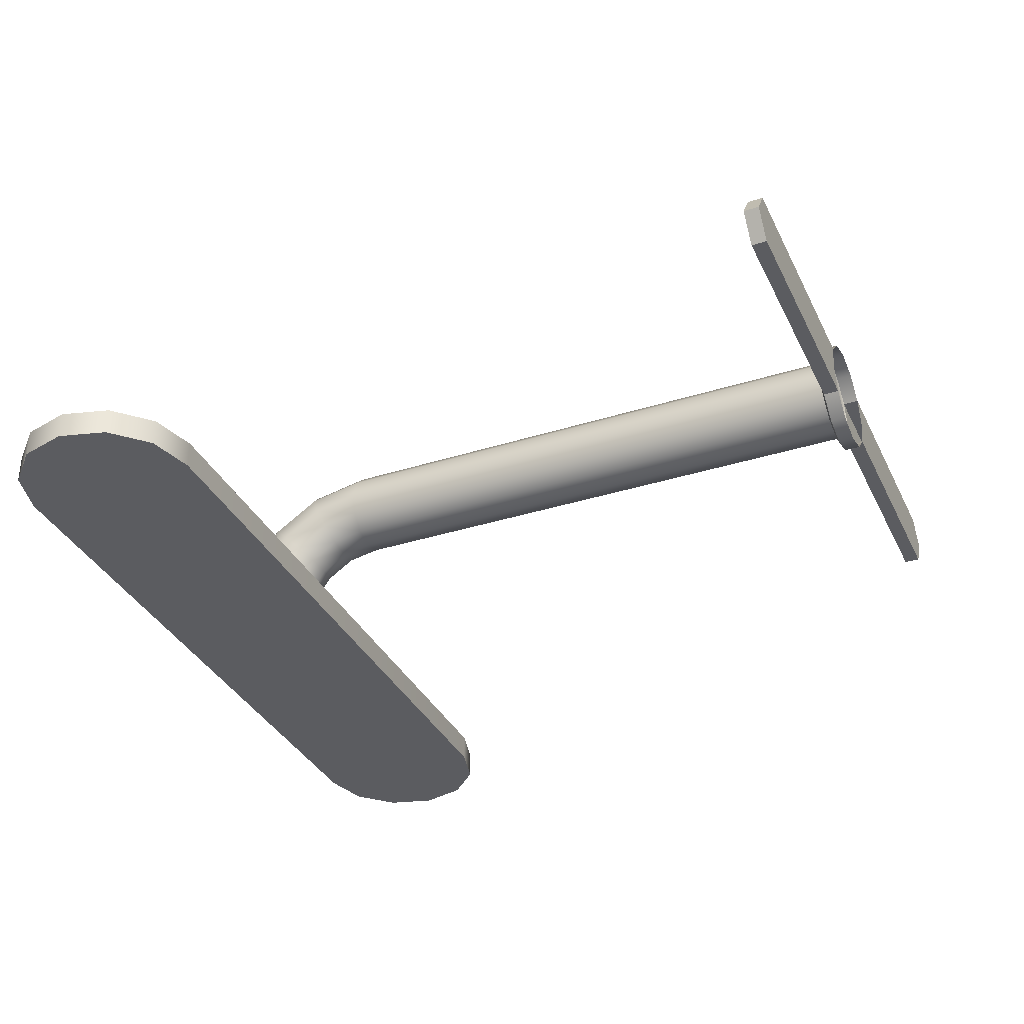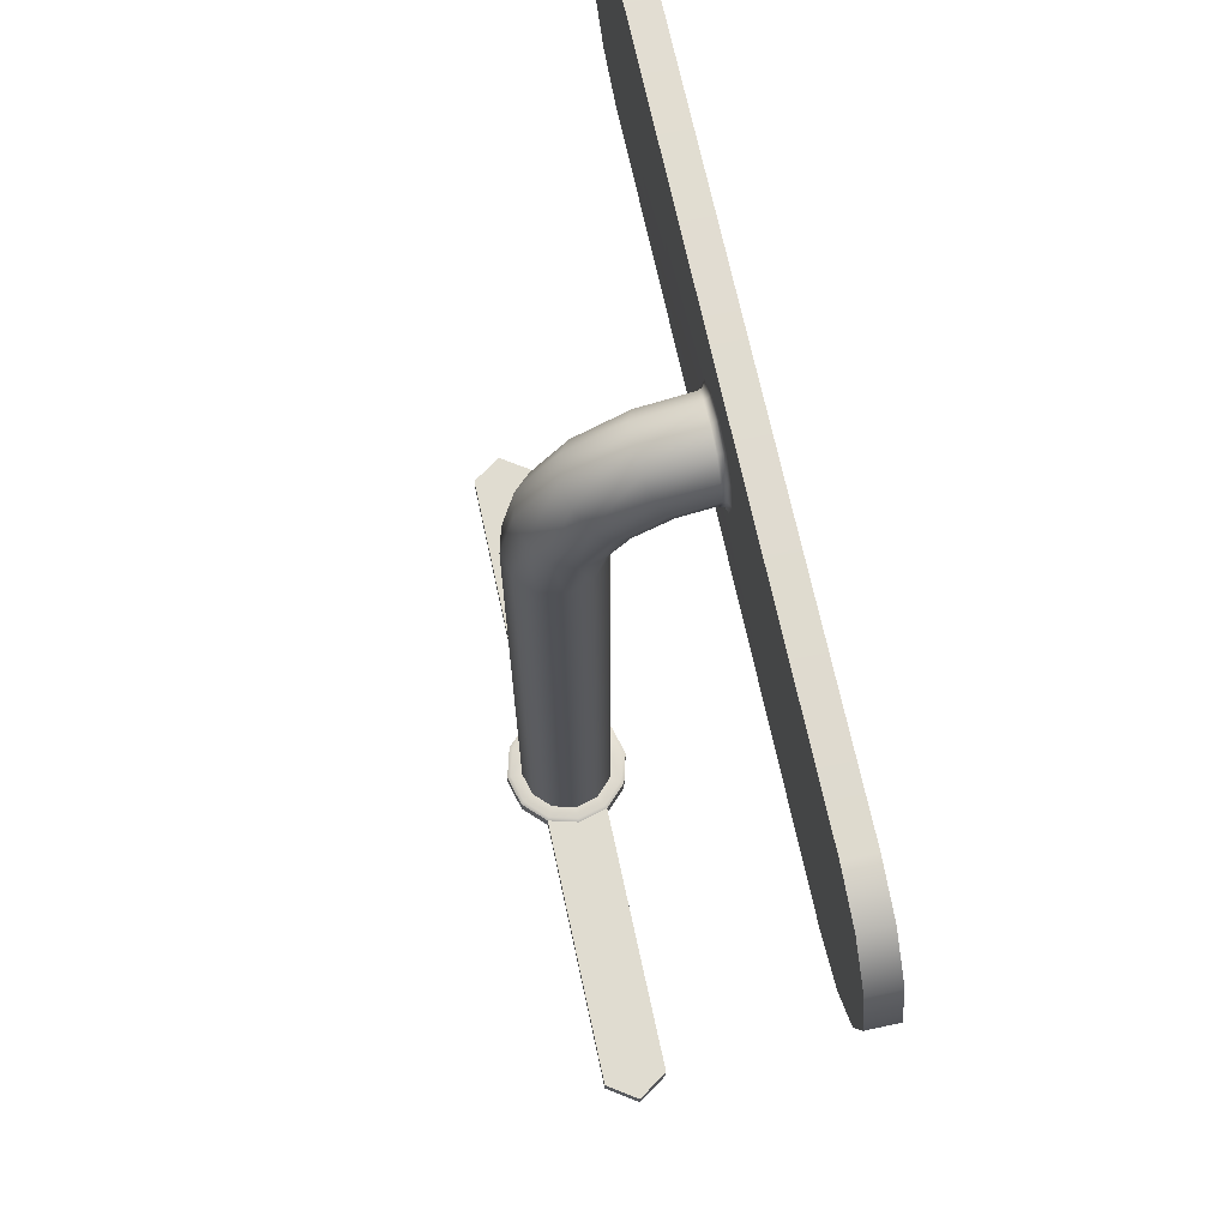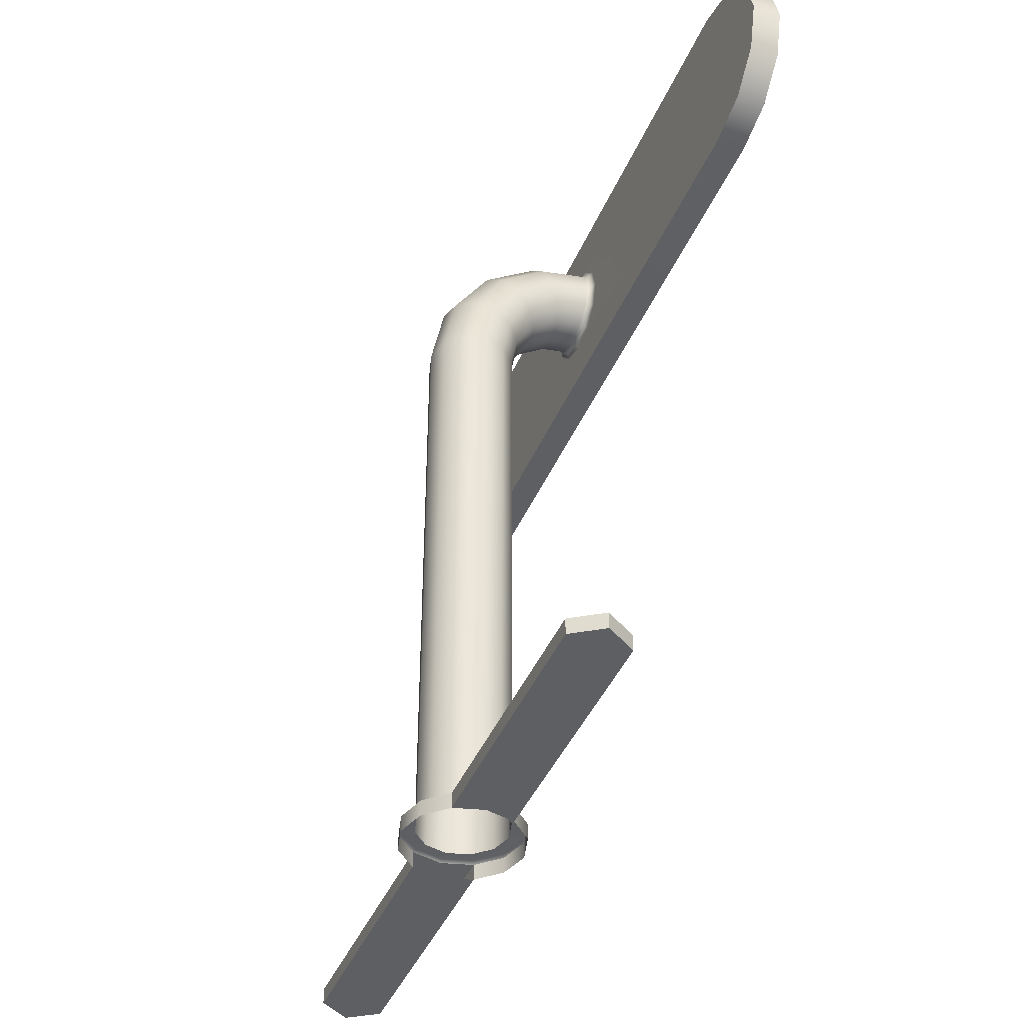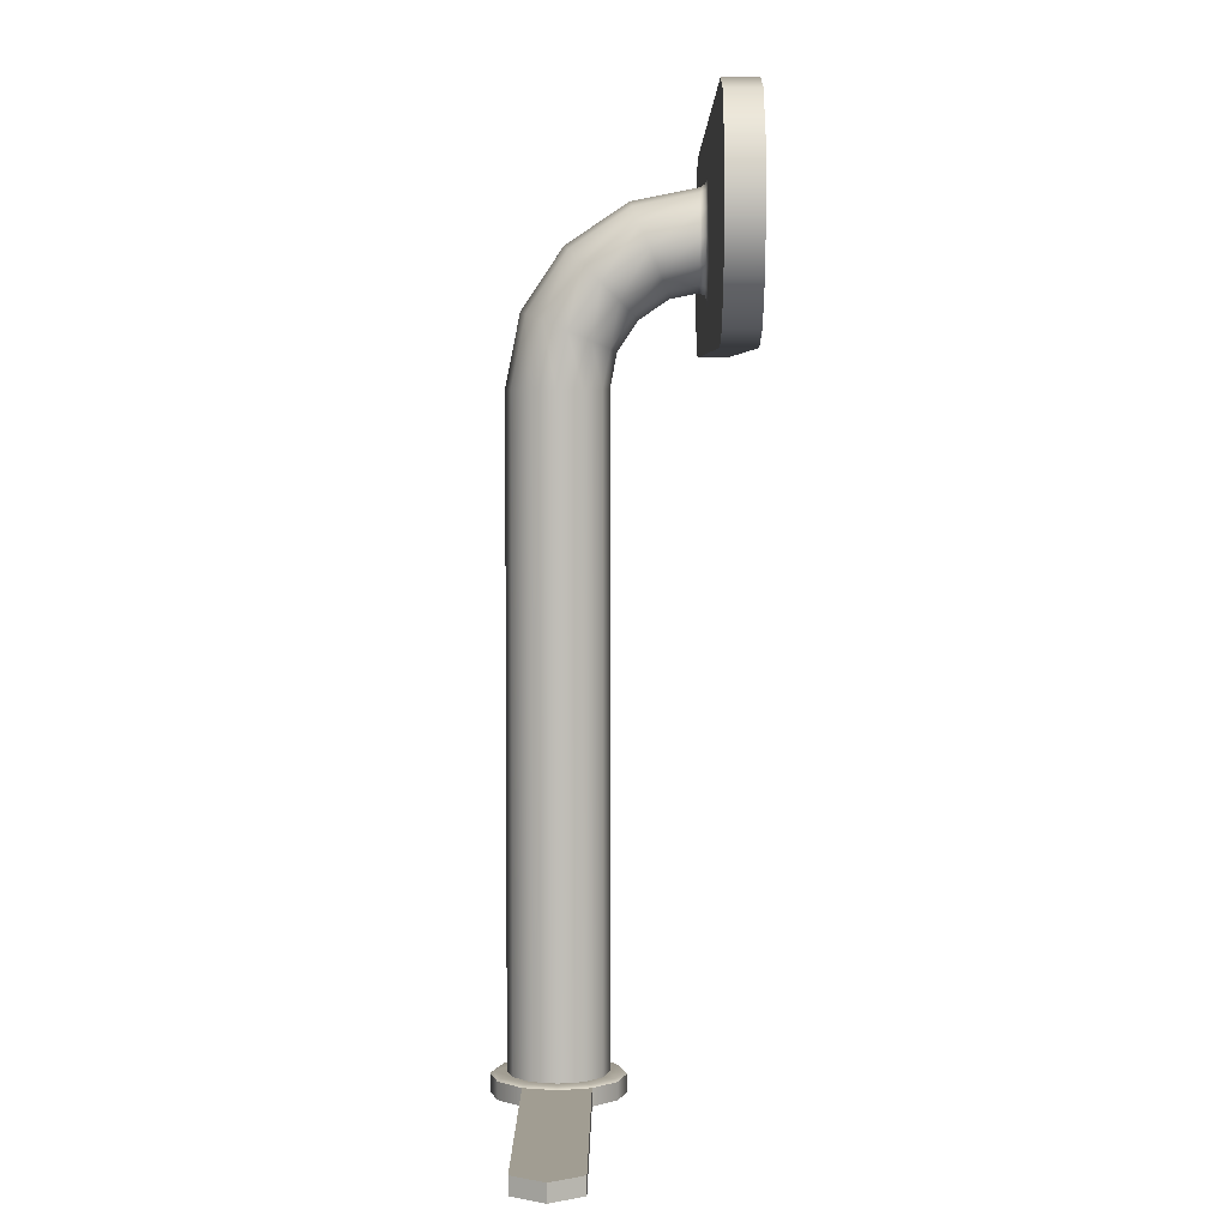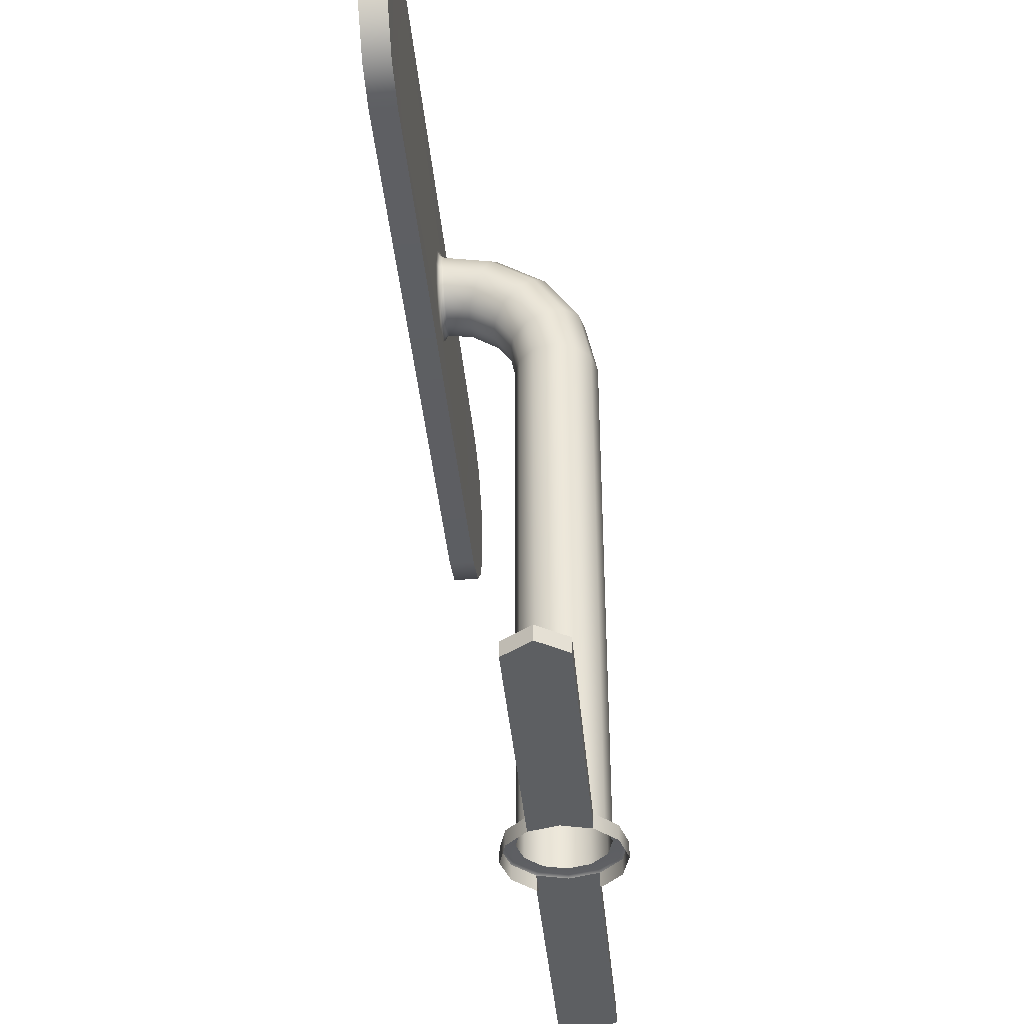
<metadata>
{"format":"obj","ext":"obj","renderer":"f3d","projection":"perspective","resolution":1024,"background":"white","views":[{"elev":-34.7,"azim":113.1,"up":"+Y"},{"elev":69.6,"azim":-102.2,"up":"+Z"},{"elev":-41.2,"azim":-111.3,"up":"+Z"},{"elev":4.6,"azim":-89.6,"up":"+Z"},{"elev":-39.6,"azim":95.2,"up":"+Z"}]}
</metadata>
<code>
o MeshTelevisionStand_30_1_GeomSubset_1
v -0.00072 -0.04881 0.03689
v 0.00072 -0.04881 0.03689
v -0.00072 -0.04737 0.03689
v 0.00072 -0.04737 0.03689
v -0.00072 -0.04881 0.03689
v 0.00072 -0.04881 0.03689
v -0.00072 -0.04737 0.03689
v 0.00072 -0.04737 0.03689
v -0.00072 -0.04881 0.03689
v 0.00072 -0.04881 0.03689
v -0.00072 -0.04737 0.03689
v 0.00072 -0.04737 0.03689
v -0.00072 -0.04881 0.03689
v 0.00072 -0.04881 0.03689
v -0.00072 -0.04737 0.03689
v 0.00072 -0.04737 0.03689
v -0.00072 -0.04881 0.03689
v 0.00072 -0.04881 0.03689
v -0.00072 -0.04737 0.03689
v 0.00072 -0.04737 0.03689
v 7.3e-05 0.07266 -0.03759
v 0.01362 0.06903 -0.03759
v 0.02355 0.05911 -0.03759
v 0.02718 0.04556 -0.03759
v 0.02355 0.032 -0.03759
v 0.01362 0.02208 -0.03759
v 7.3e-05 0.01845 -0.03759
v 0.01367 0.02196 -0.3953
v 0.02362 0.03191 -0.3953
v 0.02726 0.0455 -0.3953
v 0.02362 0.0591 -0.3953
v 0.01367 0.06905 -0.3953
v 7.3e-05 0.07269 -0.3953
v 7.3e-05 0.01832 -0.3953
v 7.3e-05 0.0817 -0.4063
v 0.01817 0.07685 -0.4063
v 0.03142 0.0636 -0.4063
v 0.03627 0.0455 -0.4063
v 0.03142 0.02741 -0.4063
v 0.01817 0.01416 -0.4063
v 7.3e-05 0.009312 -0.4063
v 7.3e-05 0.07966 -0.3953
v 7.3e-05 0.0817 -0.3965
v 0.01715 0.07508 -0.3953
v 0.01817 0.07685 -0.3965
v 0.02965 0.06258 -0.3953
v 0.03142 0.0636 -0.3965
v 0.03423 0.0455 -0.3953
v 0.03627 0.0455 -0.3965
v 0.02965 0.02843 -0.3953
v 0.03142 0.02741 -0.3965
v 0.01715 0.01593 -0.3953
v 0.01817 0.01416 -0.3965
v 7.3e-05 0.01135 -0.3953
v 7.3e-05 0.009312 -0.3965
v 0.1932 0.0636 -0.4063
v 0.2054 0.0455 -0.4063
v 0.2054 0.04551 -0.3965
v 0.1932 0.0636 -0.3965
v 0.1932 0.02741 -0.4063
v 0.1932 0.02741 -0.3965
v 7.3e-05 -0.01239 0.008785
v 7.3e-05 0.003889 -0.002093
v 7.3e-05 0.01477 -0.01837
v 0.01358 -0.011 0.01213
v 0.01358 0.006449 0.000467
v 0.01358 0.01811 -0.01699
v 0.02347 -0.00722 0.02127
v 0.02347 0.01344 0.00746
v 0.02347 0.02725 -0.0132
v 0.02709 -0.00205 0.03375
v 0.02709 0.023 0.01701
v 0.02709 0.03973 -0.008032
v 0.02347 0.003121 0.04623
v 0.02347 0.03255 0.02657
v 0.02347 0.05221 -0.002862
v 0.01358 0.006905 0.05537
v 0.01358 0.03954 0.03356
v 0.01358 0.06135 0.000923
v 7.3e-05 0.00829 0.05871
v 7.3e-05 0.0421 0.03612
v 7.3e-05 0.06469 0.002308
v 7.3e-05 -0.03159 -0.01916
v 7.3e-05 -0.03159 0.09841
v 7.3e-05 -0.04901 -0.01916
v 7.3e-05 -0.04901 -0.0114
v 7.3e-05 -0.04901 0.01003
v 7.3e-05 -0.04901 0.03962
v 7.3e-05 -0.04901 0.06921
v 7.3e-05 -0.04901 0.09064
v 7.3e-05 -0.04901 0.09841
v 0.2178 -0.03159 -0.01916
v 0.2178 -0.03159 0.09841
v 0.2178 -0.04901 -0.01916
v 0.2473 -0.04901 -0.0114
v 0.2691 -0.04901 0.01003
v 0.2772 -0.04901 0.03962
v 0.2691 -0.04901 0.06921
v 0.2473 -0.04901 0.09064
v 0.2178 -0.04901 0.09841
v 0.2473 -0.03159 -0.0114
v 0.2691 -0.03159 0.01003
v 0.2772 -0.03159 0.03962
v 0.2691 -0.03159 0.06921
v 0.2473 -0.03159 0.09064
v -0.01348 0.06903 -0.03759
v -0.0234 0.05911 -0.03759
v -0.02703 0.04556 -0.03759
v -0.0234 0.032 -0.03759
v -0.01348 0.02208 -0.03759
v -0.01352 0.02196 -0.3953
v -0.02347 0.03191 -0.3953
v -0.02712 0.0455 -0.3953
v -0.02347 0.0591 -0.3953
v -0.01352 0.06905 -0.3953
v -0.01802 0.07685 -0.4063
v -0.03127 0.0636 -0.4063
v -0.03612 0.0455 -0.4063
v -0.03127 0.02741 -0.4063
v -0.01802 0.01416 -0.4063
v -0.017 0.07508 -0.3953
v -0.01802 0.07685 -0.3965
v -0.02951 0.06258 -0.3953
v -0.03127 0.0636 -0.3965
v -0.03408 0.0455 -0.3953
v -0.03612 0.0455 -0.3965
v -0.02951 0.02843 -0.3953
v -0.03127 0.02741 -0.3965
v -0.017 0.01593 -0.3953
v -0.01802 0.01416 -0.3965
v -0.1931 0.0636 -0.4063
v -0.2052 0.0455 -0.4063
v -0.2052 0.04551 -0.3965
v -0.1931 0.0636 -0.3965
v -0.1931 0.02741 -0.4063
v -0.1931 0.02741 -0.3965
v -0.01344 -0.011 0.01213
v -0.01344 0.006449 0.000467
v -0.01344 0.01811 -0.01699
v -0.02333 -0.00722 0.02127
v -0.02333 0.01344 0.00746
v -0.02333 0.02725 -0.0132
v -0.02695 -0.00205 0.03375
v -0.02695 0.023 0.01701
v -0.02695 0.03973 -0.008032
v -0.02333 0.003121 0.04623
v -0.02333 0.03255 0.02657
v -0.02333 0.05221 -0.002862
v -0.01344 0.006905 0.05537
v -0.01344 0.03954 0.03356
v -0.01344 0.06135 0.000923
v -0.2169 -0.03159 -0.01916
v -0.2169 -0.03159 0.09841
v -0.2169 -0.04901 -0.01916
v -0.2464 -0.04901 -0.0114
v -0.2682 -0.04901 0.01003
v -0.2763 -0.04901 0.03962
v -0.2682 -0.04901 0.06921
v -0.2464 -0.04901 0.09064
v -0.2169 -0.04901 0.09841
v -0.2464 -0.03159 -0.0114
v -0.2682 -0.03159 0.01003
v -0.2763 -0.03159 0.03962
v -0.2682 -0.03159 0.06921
v -0.2464 -0.03159 0.09064
v 5.3e-05 -0.02148 -0.4246
v 5.3e-05 -0.02148 -0.4182
v 5.3e-05 0.1116 -0.4182
v 5.3e-05 0.1116 -0.4246
v -0.469 0.04066 -0.4246
v -0.4145 -0.09254 -0.4246
v -0.4145 -0.09254 -0.4182
v -0.469 0.04066 -0.4182
v -0.2538 -0.02148 -0.4246
v -0.2653 -0.02306 -0.4246
v -0.276 -0.0277 -0.4246
v -0.2538 -0.02148 -0.4182
v -0.2653 -0.02306 -0.4182
v -0.276 -0.0277 -0.4182
v -0.3043 0.1116 -0.4182
v -0.3158 0.1101 -0.4182
v -0.3266 0.1058 -0.4182
v -0.3043 0.1116 -0.4246
v -0.3158 0.1101 -0.4246
v -0.3266 0.1058 -0.4246
v -0.4282 -0.09334 -0.4246
v -0.4282 -0.09334 -0.4182
v -0.4789 0.03124 -0.4246
v -0.4789 0.03124 -0.4182
v -0.4418 -0.07713 -0.4246
v -0.4418 -0.07713 -0.4081
v -0.4764 0.01019 -0.4246
v -0.4764 0.01019 -0.4081
v 5.3e-05 0.006187 -0.4246
v 5.3e-05 0.0839 -0.4246
v 5.3e-05 0.006187 -0.405
v 5.3e-05 0.0839 -0.405
v -0.2757 0.005058 -0.405
v -0.3043 0.08197 -0.405
v -0.2869 0.001472 -0.405
v -0.3148 0.07658 -0.405
v -0.293 0.0839 -0.405
v -0.264 0.006187 -0.405
v -0.3148 0.07658 -0.4246
v -0.2869 0.001472 -0.4246
v -0.3043 0.08197 -0.4246
v -0.2757 0.005058 -0.4246
v -0.264 0.006187 -0.4246
v -0.293 0.0839 -0.4246
v -0.4566 0.01157 -0.4246
v -0.427 -0.06344 -0.4246
v -0.427 -0.06344 -0.405
v -0.4566 0.01157 -0.405
v -0.4682 0.006528 -0.4246
v -0.4389 -0.06863 -0.4246
v -0.4389 -0.06863 -0.405
v -0.4682 0.006528 -0.405
v -0.4445 -0.07105 -0.4246
v -0.4737 0.004108 -0.4246
v -0.4445 -0.07105 -0.405
v -0.4737 0.004108 -0.405
v 0.469 0.04066 -0.4246
v 0.4161 -0.09254 -0.4246
v 0.4161 -0.09254 -0.4182
v 0.469 0.04066 -0.4182
v 0.2554 -0.02148 -0.4246
v 0.2669 -0.02306 -0.4246
v 0.2776 -0.0277 -0.4246
v 0.2554 -0.02148 -0.4182
v 0.2669 -0.02306 -0.4182
v 0.2776 -0.0277 -0.4182
v 0.3043 0.1116 -0.4182
v 0.3158 0.1101 -0.4182
v 0.3266 0.1058 -0.4182
v 0.3043 0.1116 -0.4246
v 0.3158 0.1101 -0.4246
v 0.3266 0.1058 -0.4246
v 0.4297 -0.09334 -0.4246
v 0.4297 -0.09334 -0.4182
v 0.4789 0.03124 -0.4246
v 0.4789 0.03124 -0.4182
v 0.4434 -0.07713 -0.4246
v 0.4434 -0.07713 -0.4081
v 0.4764 0.01019 -0.4246
v 0.4764 0.01019 -0.4081
v 0.2773 0.005058 -0.405
v 0.3043 0.08197 -0.405
v 0.2885 0.001472 -0.405
v 0.3149 0.07658 -0.405
v 0.293 0.0839 -0.405
v 0.2656 0.006187 -0.405
v 0.3149 0.07658 -0.4246
v 0.2885 0.001472 -0.4246
v 0.3043 0.08197 -0.4246
v 0.2773 0.005058 -0.4246
v 0.2656 0.006187 -0.4246
v 0.293 0.0839 -0.4246
v 0.4566 0.01157 -0.4246
v 0.4285 -0.06344 -0.4246
v 0.4285 -0.06344 -0.405
v 0.4566 0.01157 -0.405
v 0.4682 0.006528 -0.4246
v 0.4405 -0.06863 -0.4246
v 0.4405 -0.06863 -0.405
v 0.4682 0.006528 -0.405
v 0.446 -0.07105 -0.4246
v 0.4737 0.004108 -0.4246
v 0.446 -0.07105 -0.405
v 0.4737 0.004108 -0.405
v 7.3e-05 -0.02691 0.01167
v 7.3e-05 -0.03016 0.01081
v 7.3e-05 -0.03159 0.007671
v 0.01358 -0.02697 0.0153
v 0.01433 -0.03019 0.01465
v 0.01605 -0.03159 0.01195
v 0.02347 -0.02711 0.02522
v 0.02471 -0.03025 0.02513
v 0.02762 -0.03159 0.02372
v 0.02709 -0.0273 0.03877
v 0.02843 -0.03034 0.03937
v 0.03166 -0.03159 0.03962
v 0.02347 -0.02752 0.05232
v 0.02456 -0.03042 0.05353
v 0.02724 -0.03159 0.05531
v 0.01358 -0.02768 0.06225
v 0.01418 -0.03048 0.06383
v 0.01567 -0.03159 0.06664
v 7.3e-05 -0.02773 0.06588
v 7.3e-05 -0.0305 0.06758
v 7.3e-05 -0.03159 0.07072
v -0.01344 -0.02697 0.0153
v -0.01417 -0.03019 0.01468
v -0.01584 -0.03159 0.01206
v -0.02333 -0.02711 0.02522
v -0.02451 -0.03025 0.02516
v -0.02729 -0.03159 0.02382
v -0.02695 -0.0273 0.03877
v -0.02822 -0.03034 0.03937
v -0.03128 -0.03159 0.03962
v -0.02333 -0.02752 0.05232
v -0.02436 -0.03042 0.0535
v -0.02693 -0.03159 0.05522
v -0.01344 -0.02768 0.06225
v -0.01401 -0.03048 0.0638
v -0.01547 -0.03159 0.06655
f 5 6 8 7
f 29 25 26 28
f 30 24 25 29
f 31 23 24 30
f 32 22 23 31
f 33 21 22 32
f 28 26 27 34
f 42 44 45 43
f 44 46 47 45
f 46 48 49 47
f 48 50 51 49
f 50 52 53 51
f 52 54 55 53
f 35 43 45 36
f 36 45 47 37
f 56 59 58 57
f 57 58 61 60
f 39 51 53 40
f 40 53 55 41
f 32 44 42 33
f 31 46 44 32
f 30 48 46 31
f 29 50 48 30
f 28 52 50 29
f 34 54 52 28
f 37 56 57 38
f 49 58 59 47
f 47 59 56 37
f 38 57 60 39
f 39 60 61 51
f 51 61 58 49
f 63 66 65 62
f 64 67 66 63
f 27 26 67 64
f 66 69 68 65
f 67 70 69 66
f 26 25 70 67
f 69 72 71 68
f 70 73 72 69
f 25 24 73 70
f 72 75 74 71
f 73 76 75 72
f 24 23 76 73
f 75 78 77 74
f 76 79 78 75
f 23 22 79 76
f 78 81 80 77
f 79 82 81 78
f 22 21 82 79
f 101 95 94 92
f 102 96 95 101
f 103 97 96 102
f 104 98 97 103
f 105 99 98 104
f 93 100 99 105
f 83 92 94 85
f 85 94 95 86
f 86 95 96 87
f 87 96 97 88
f 88 97 98 89
f 89 98 99 90
f 90 99 100 91
f 91 100 93 84
f 112 111 110 109
f 113 112 109 108
f 114 113 108 107
f 115 114 107 106
f 33 115 106 21
f 111 34 27 110
f 42 43 122 121
f 121 122 124 123
f 123 124 126 125
f 125 126 128 127
f 127 128 130 129
f 129 130 55 54
f 35 116 122 43
f 116 117 124 122
f 131 132 133 134
f 132 135 136 133
f 119 120 130 128
f 120 41 55 130
f 115 33 42 121
f 114 115 121 123
f 113 114 123 125
f 112 113 125 127
f 111 112 127 129
f 34 111 129 54
f 117 118 132 131
f 126 124 134 133
f 124 117 131 134
f 118 119 135 132
f 119 128 136 135
f 128 126 133 136
f 63 62 137 138
f 64 63 138 139
f 27 64 139 110
f 138 137 140 141
f 139 138 141 142
f 110 139 142 109
f 141 140 143 144
f 142 141 144 145
f 109 142 145 108
f 144 143 146 147
f 145 144 147 148
f 108 145 148 107
f 147 146 149 150
f 148 147 150 151
f 107 148 151 106
f 150 149 80 81
f 151 150 81 82
f 106 151 82 21
f 161 152 154 155
f 162 161 155 156
f 163 162 156 157
f 164 163 157 158
f 165 164 158 159
f 153 165 159 160
f 83 85 154 152
f 85 86 155 154
f 86 87 156 155
f 87 88 157 156
f 88 89 158 157
f 89 90 159 158
f 90 91 160 159
f 91 84 153 160
f 62 65 273 270
f 65 68 276 273
f 68 71 279 276
f 71 74 282 279
f 74 77 285 282
f 77 80 288 285
f 275 101 92 272
f 278 102 101 275
f 281 103 102 278
f 284 104 103 281
f 287 105 104 284
f 290 93 105 287
f 272 92 83
f 84 93 290
f 62 270 291 137
f 137 291 294 140
f 140 294 297 143
f 143 297 300 146
f 146 300 303 149
f 149 303 288 80
f 293 272 152 161
f 296 293 161 162
f 299 296 162 163
f 302 299 163 164
f 305 302 164 165
f 290 305 165 153
f 272 83 152
f 84 290 153
f 270 271 292 291
f 271 272 293 292
f 272 271 274 275
f 271 270 273 274
f 275 274 277 278
f 274 273 276 277
f 278 277 280 281
f 277 276 279 280
f 281 280 283 284
f 280 279 282 283
f 284 283 286 287
f 283 282 285 286
f 287 286 289 290
f 286 285 288 289
f 291 292 295 294
f 292 293 296 295
f 294 295 298 297
f 295 296 299 298
f 297 298 301 300
f 298 299 302 301
f 300 301 304 303
f 301 302 305 304
f 290 289 304 305
f 289 288 303 304

</code>
